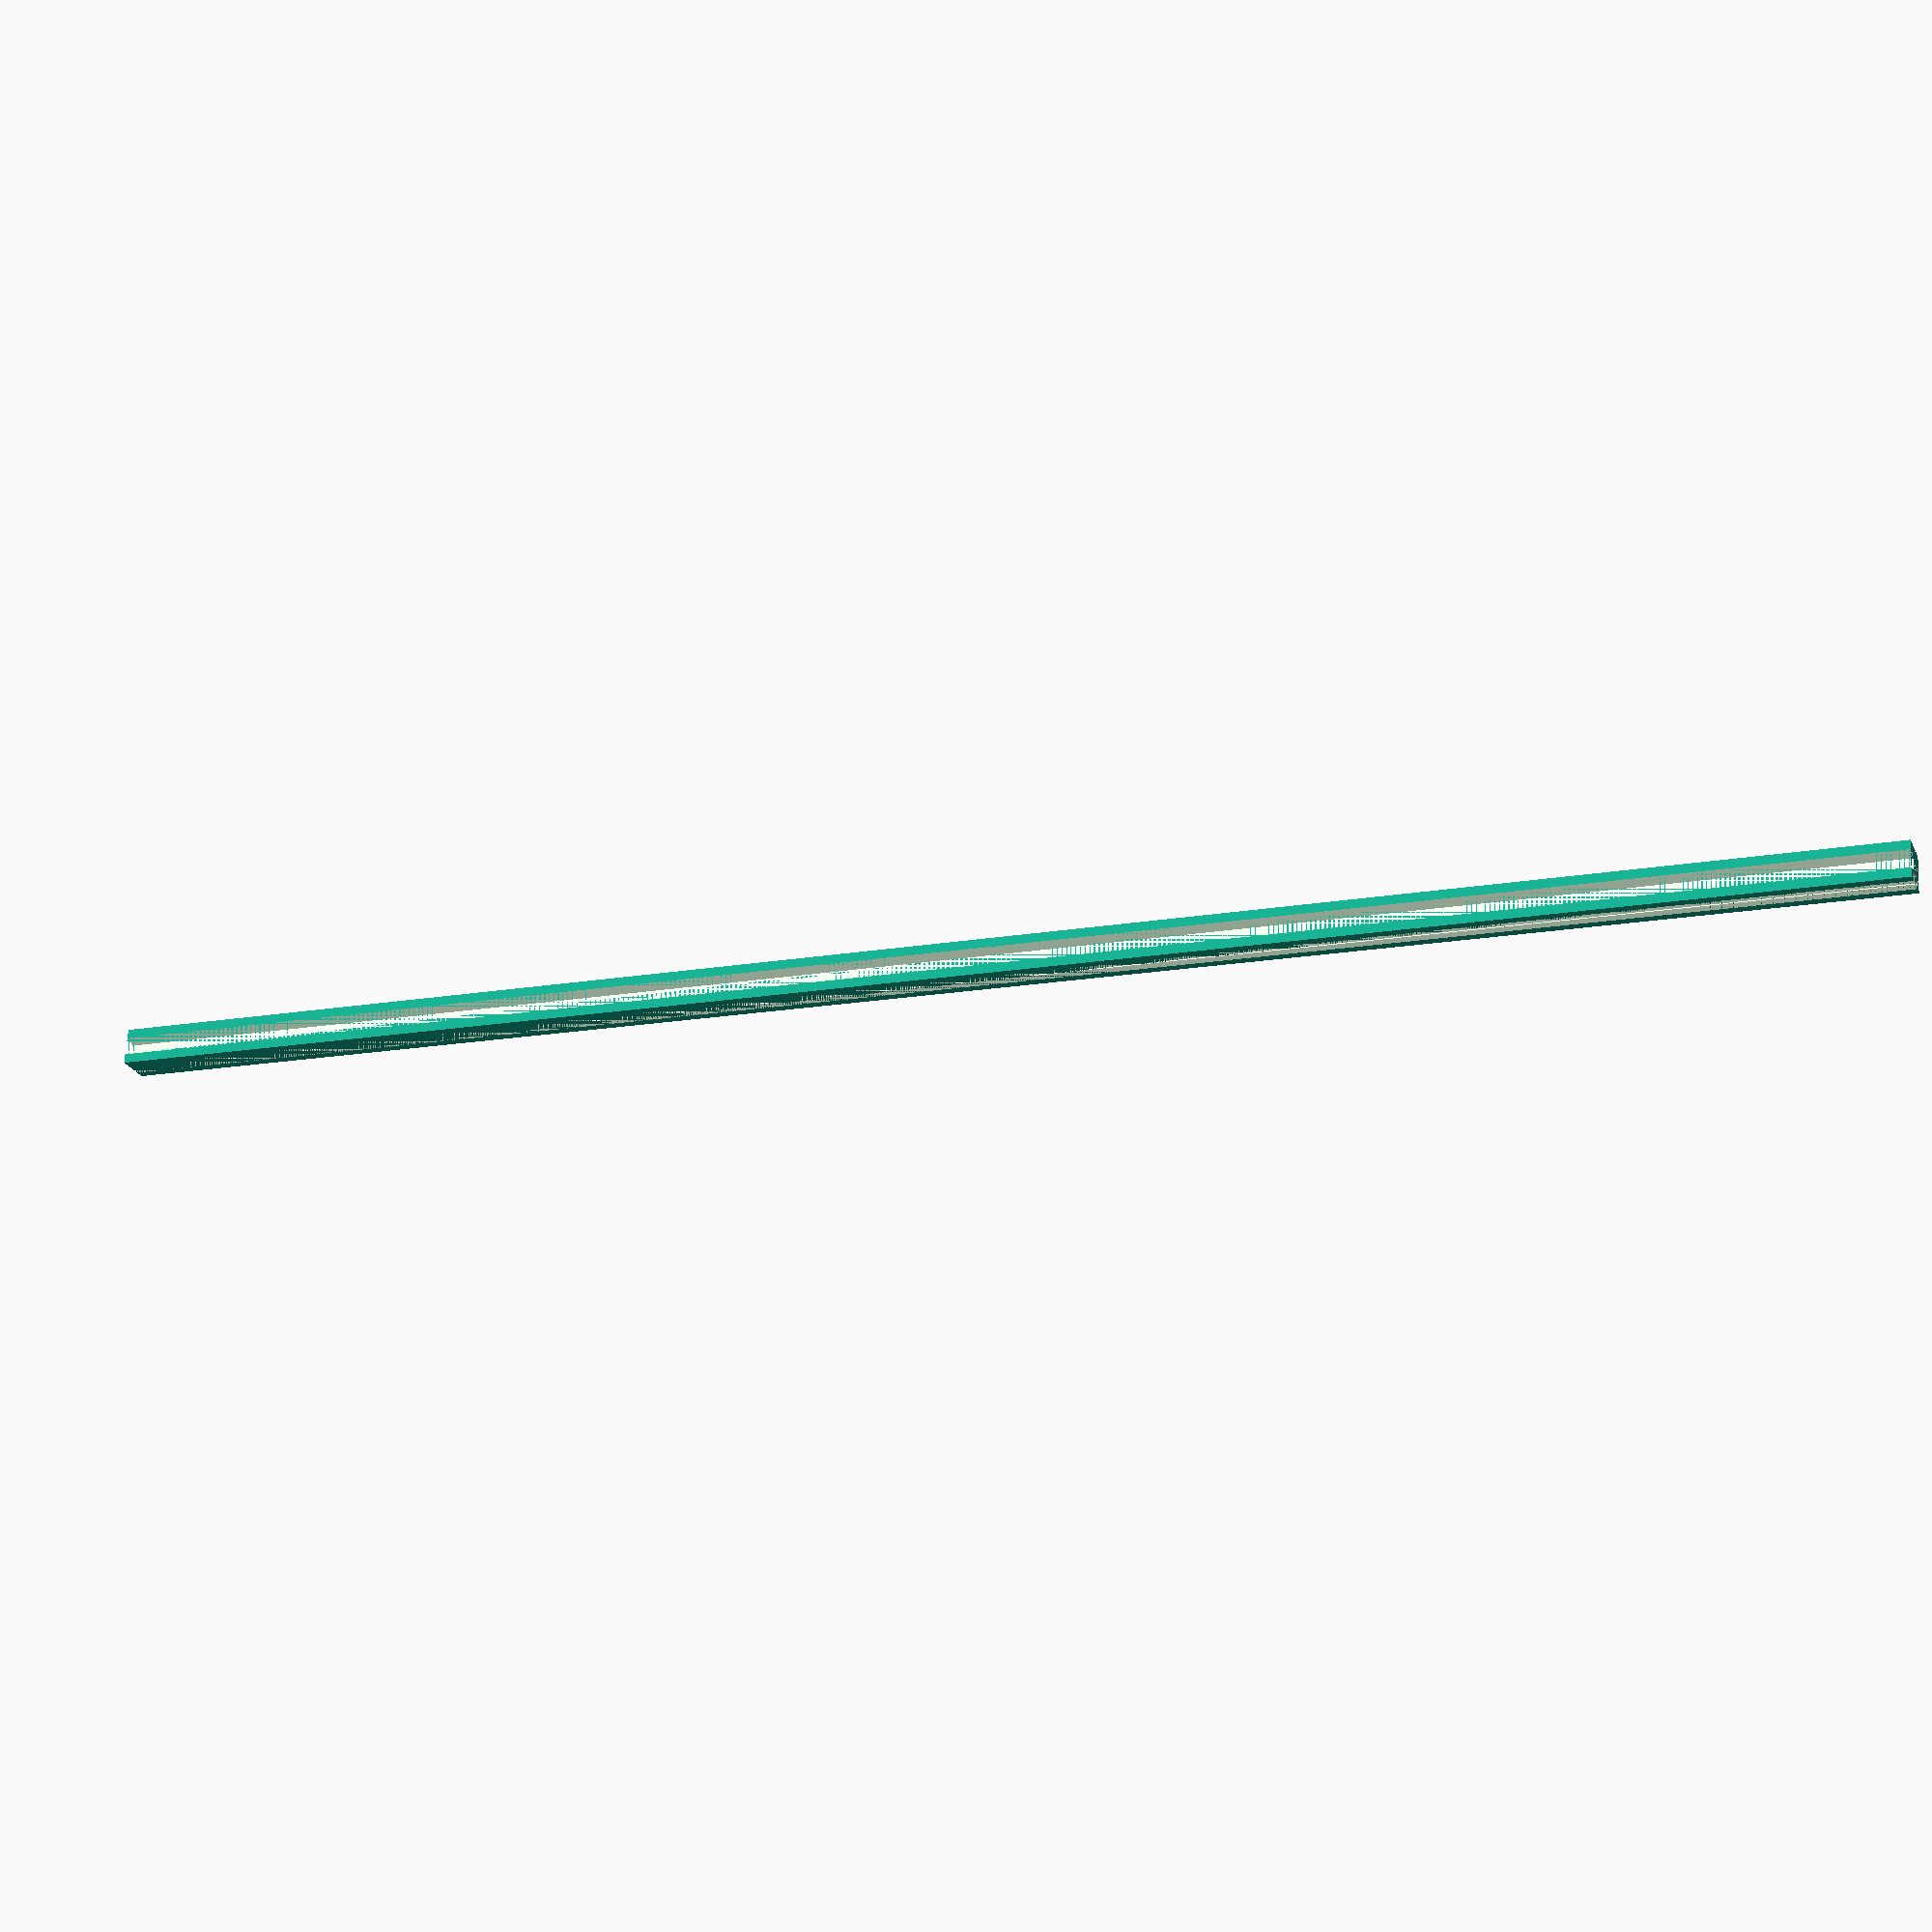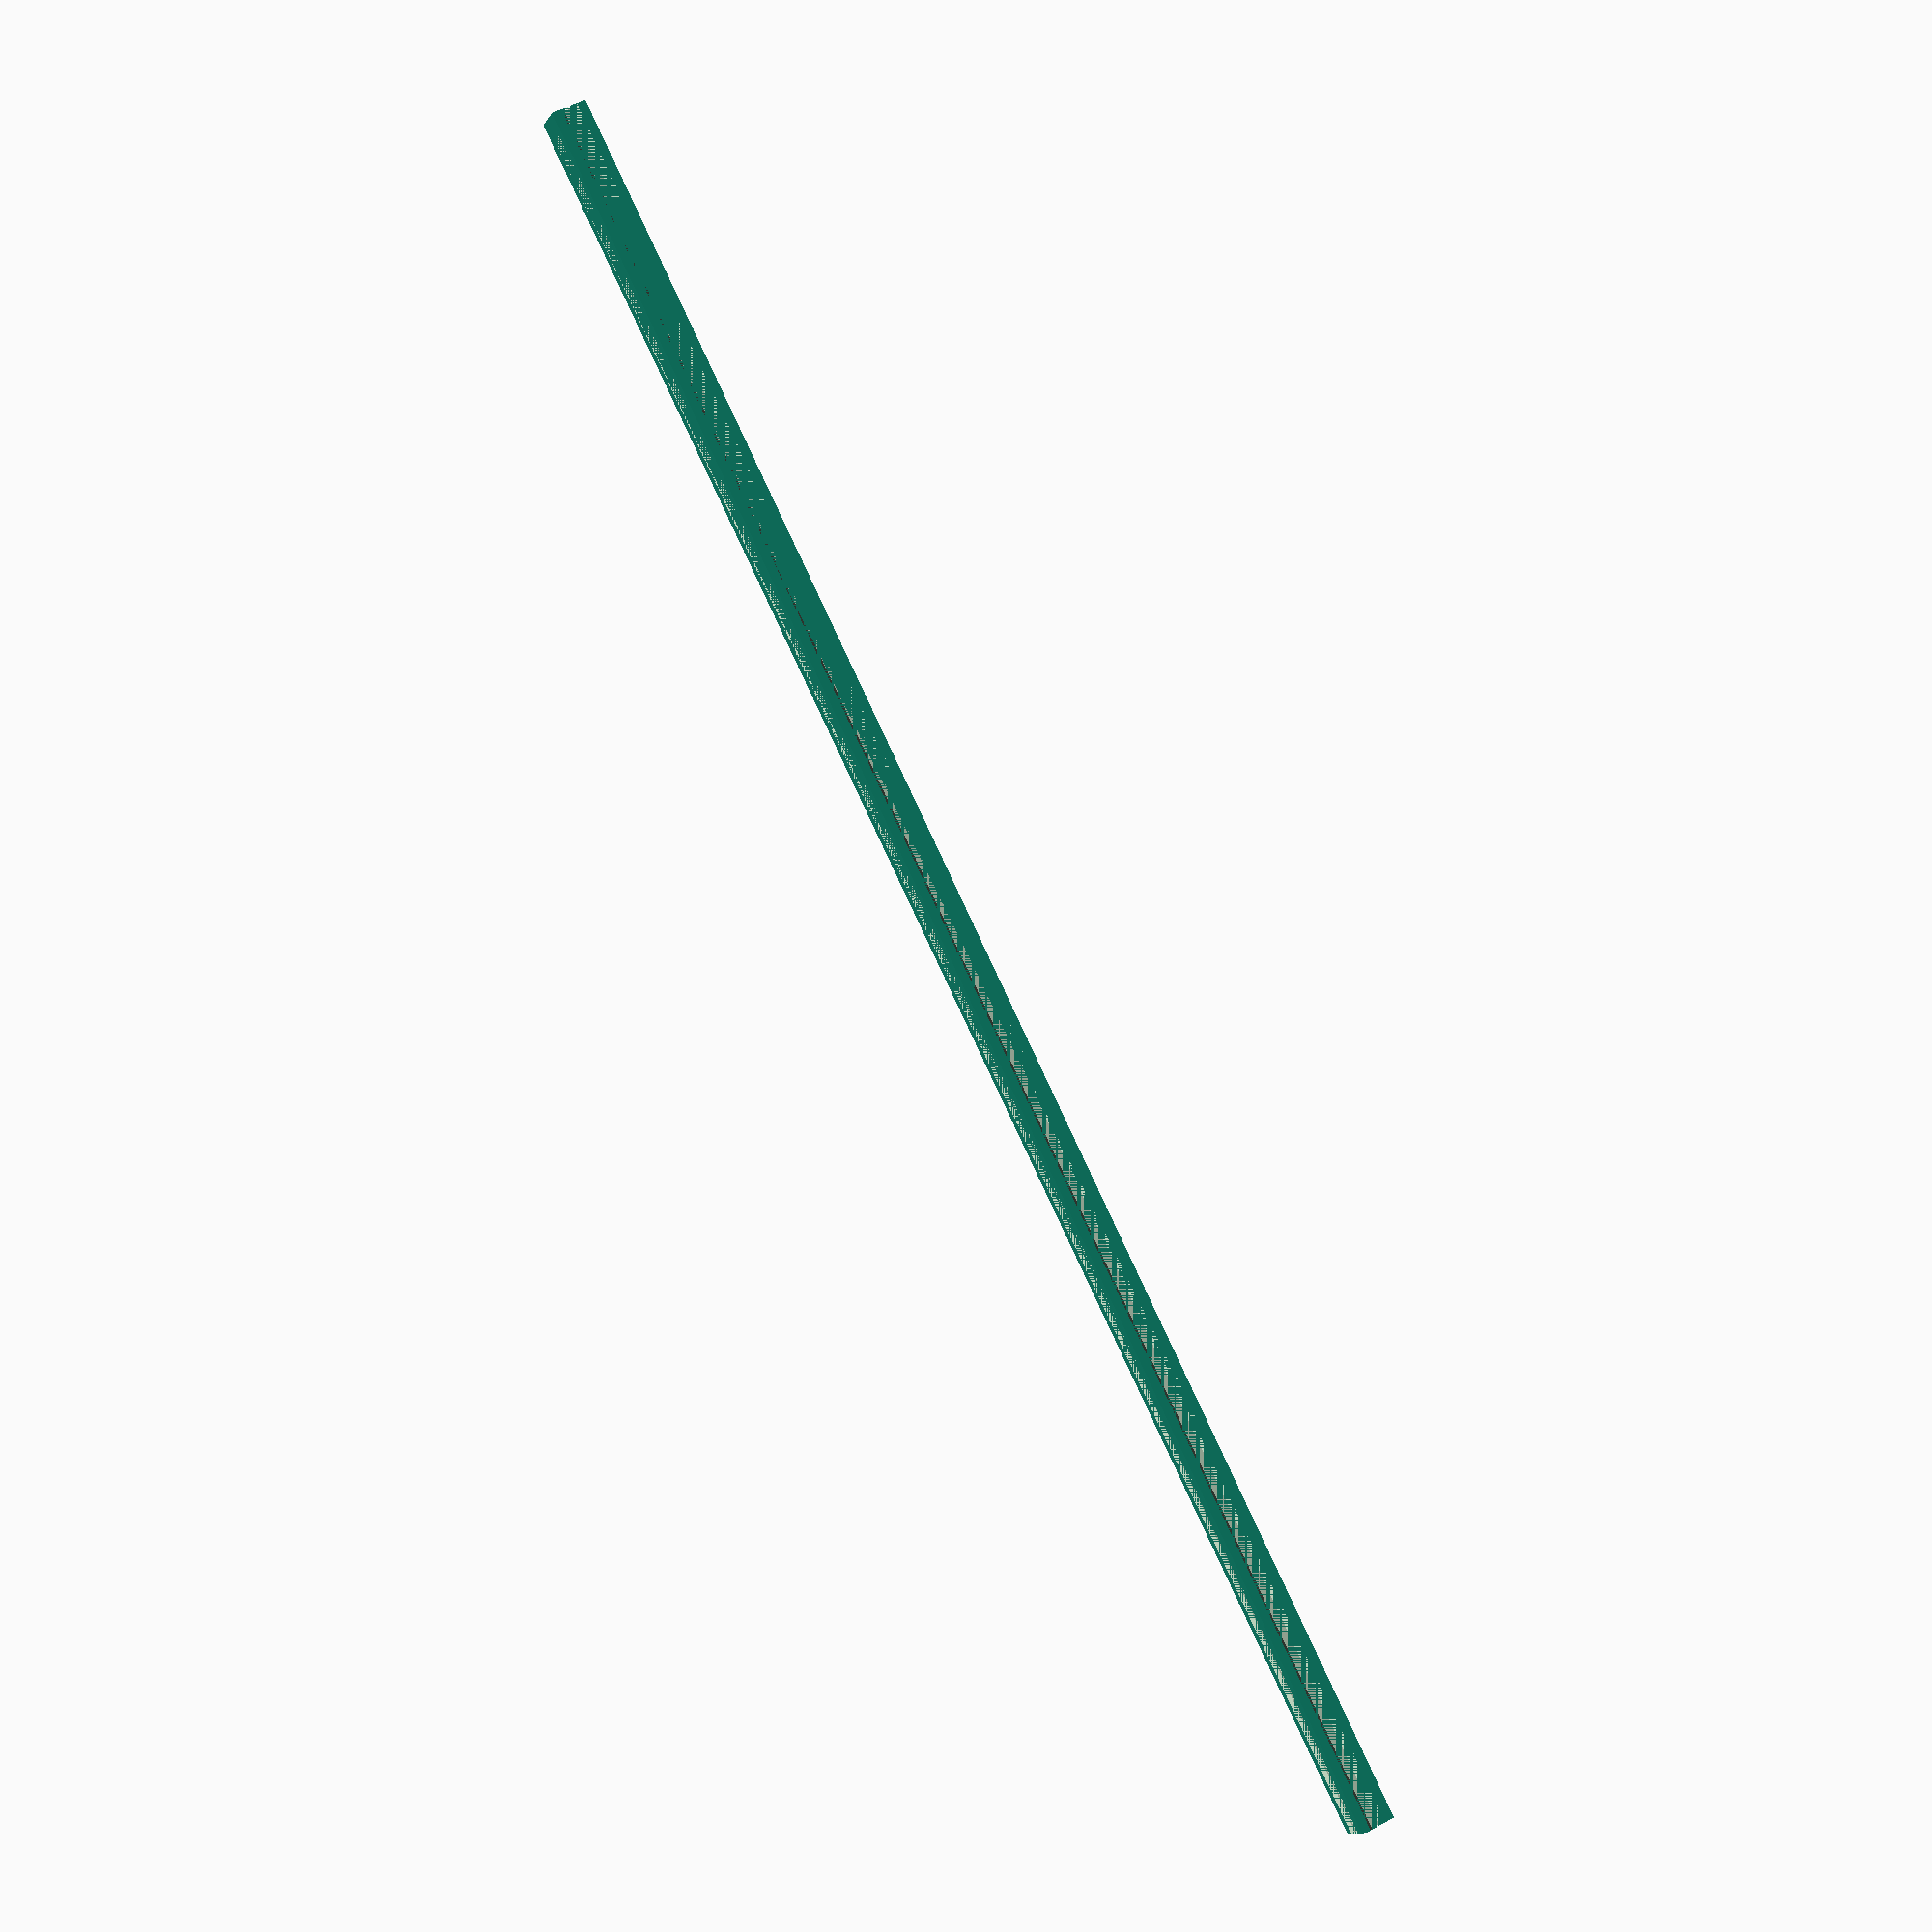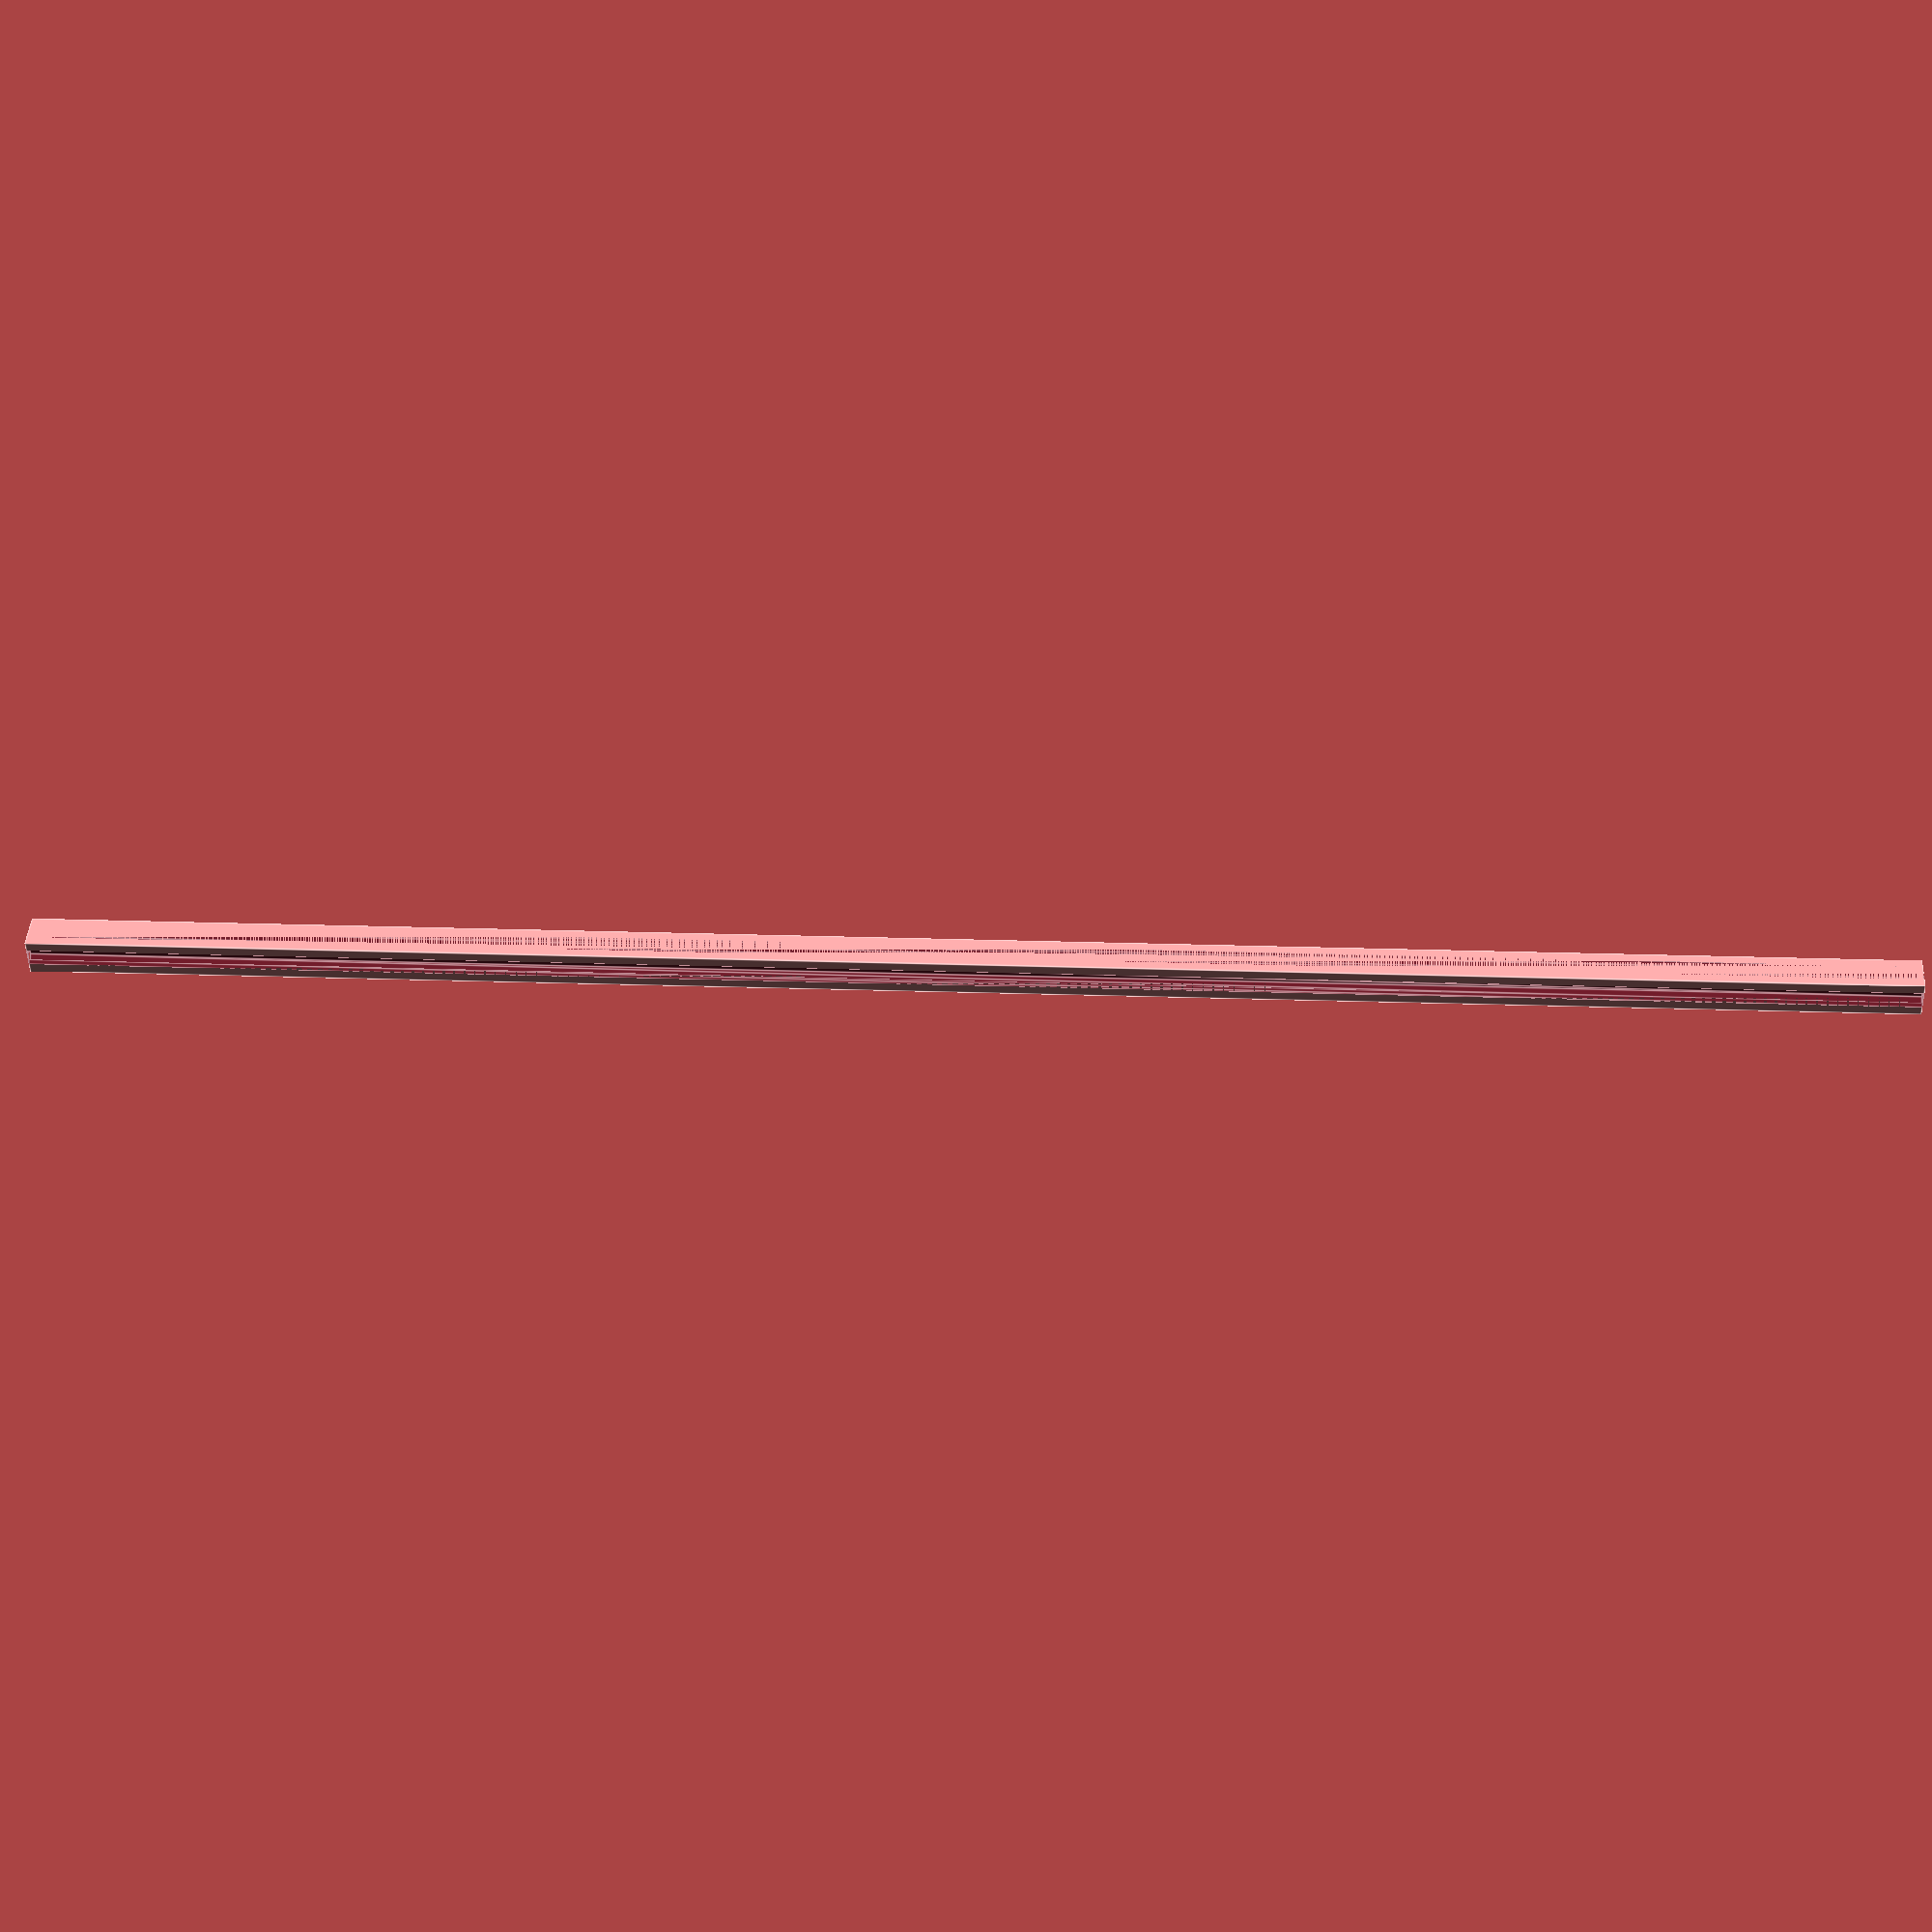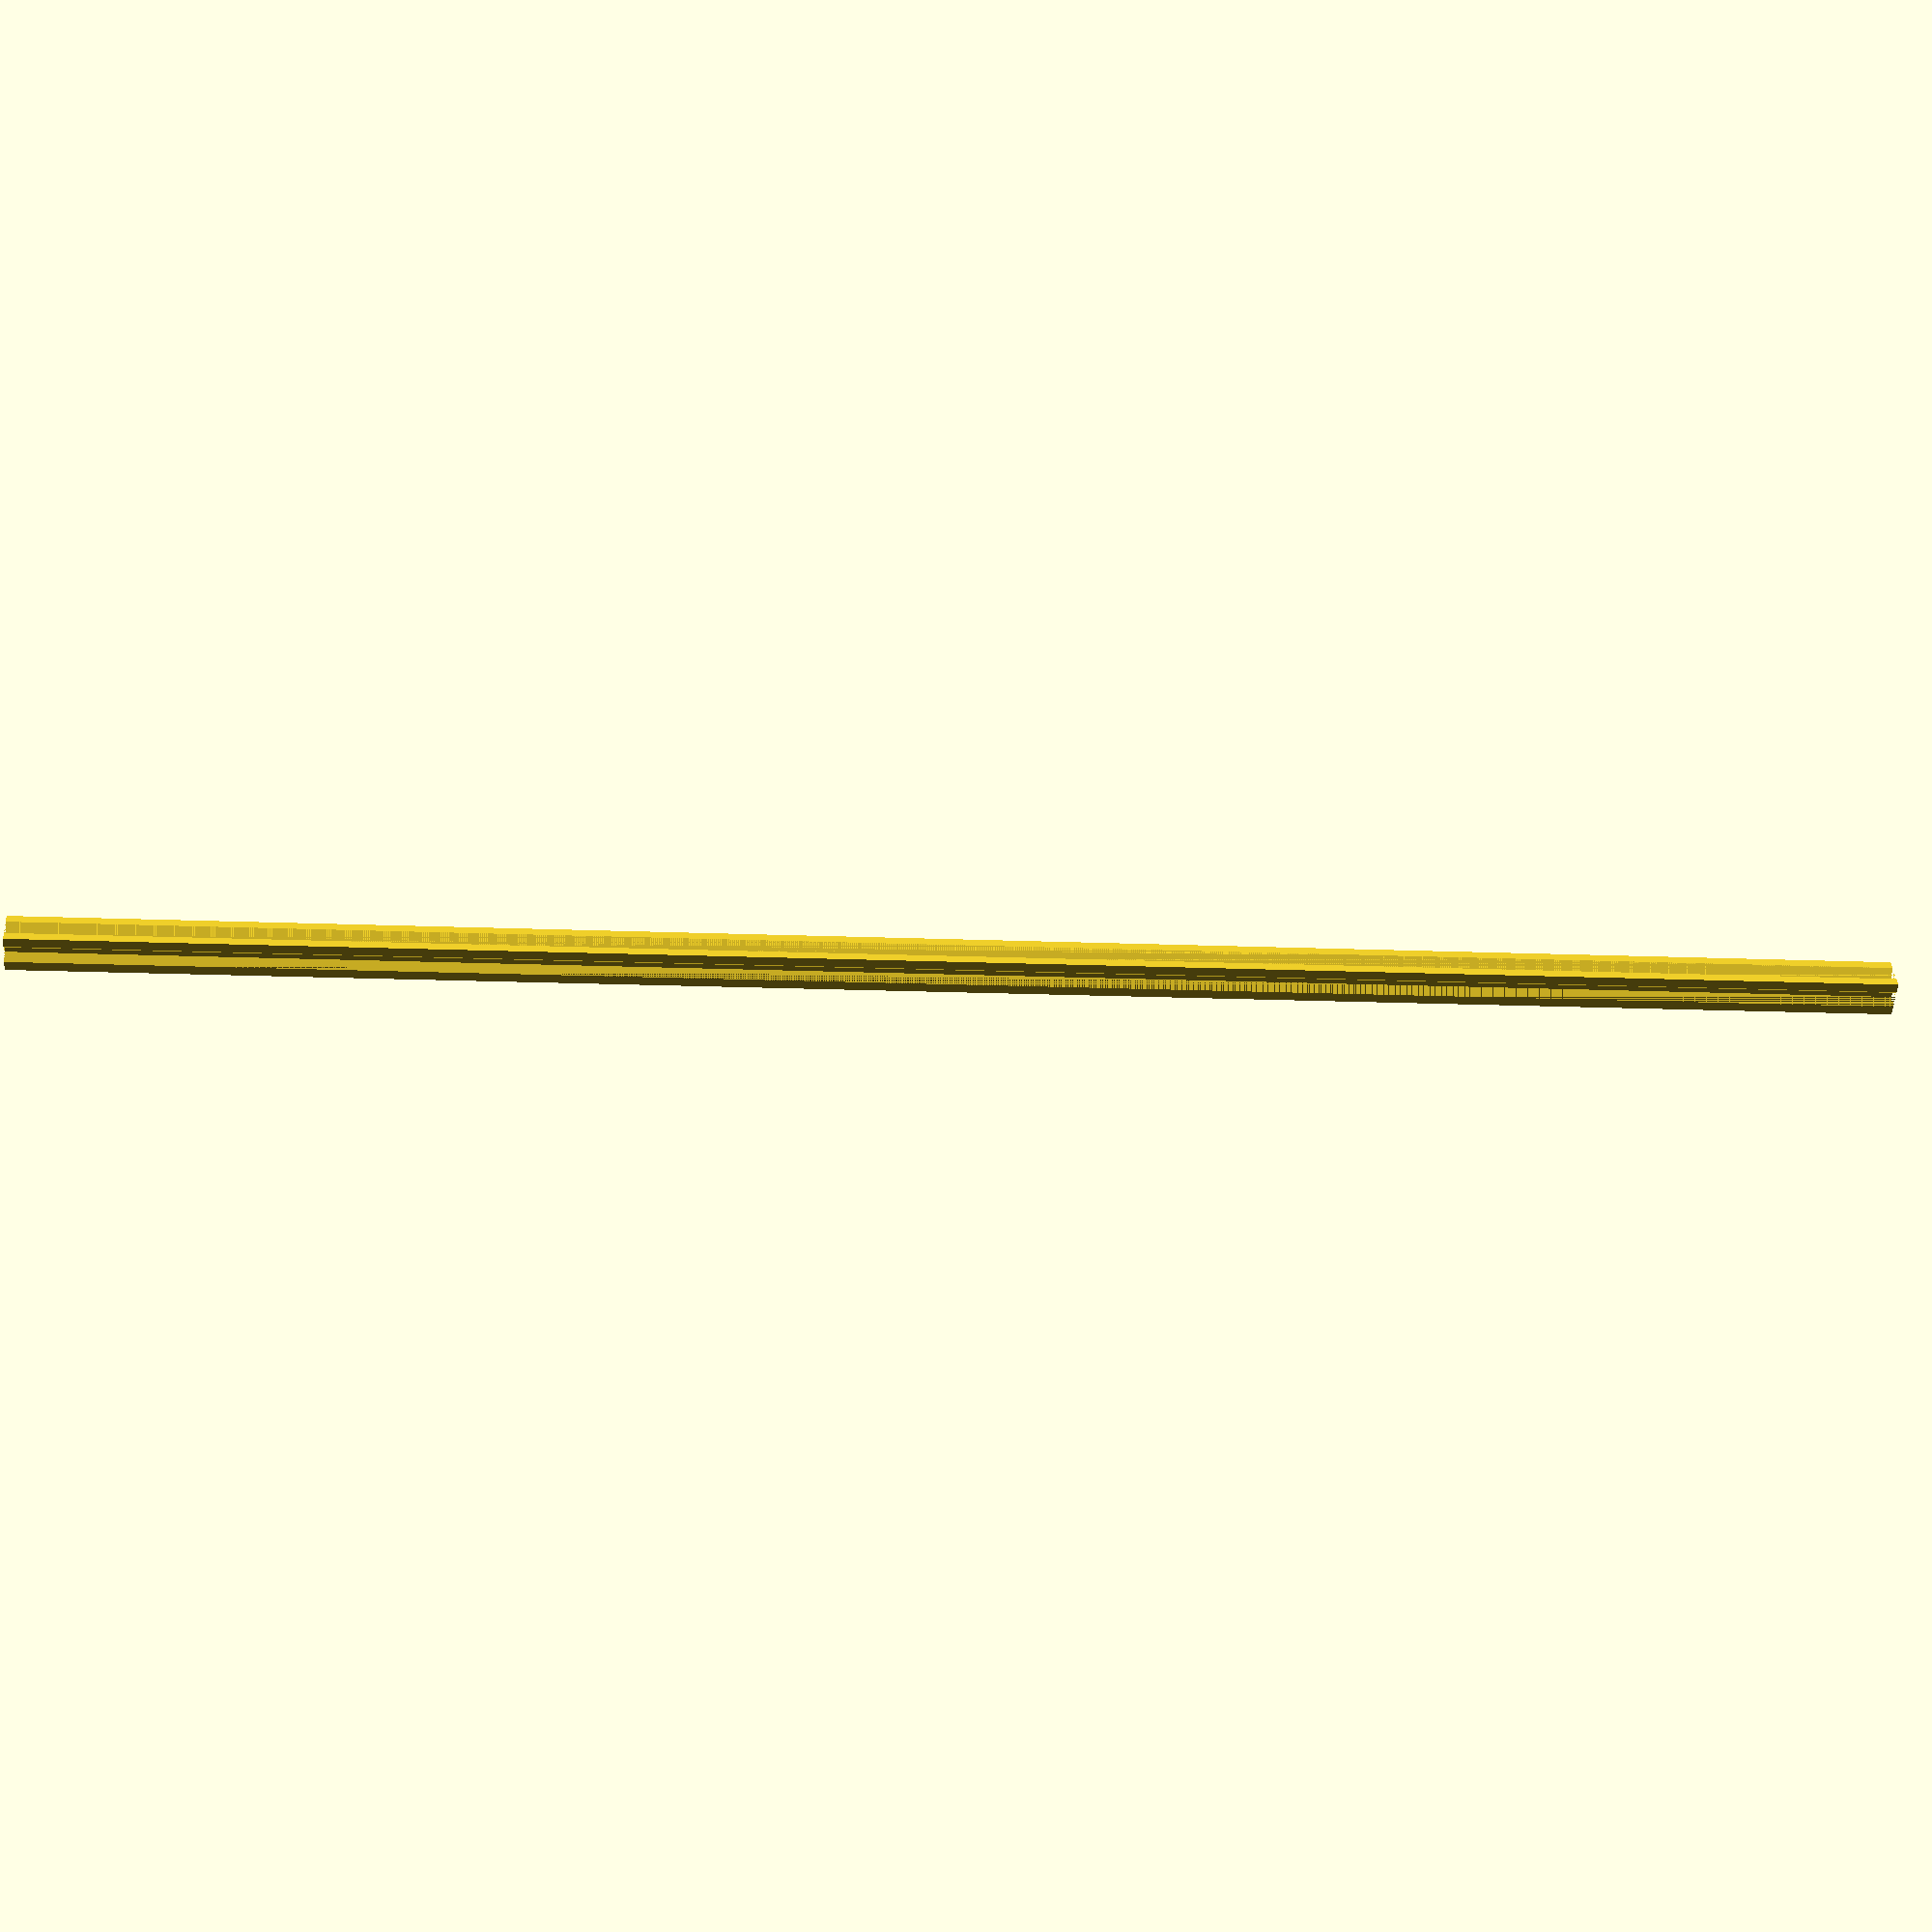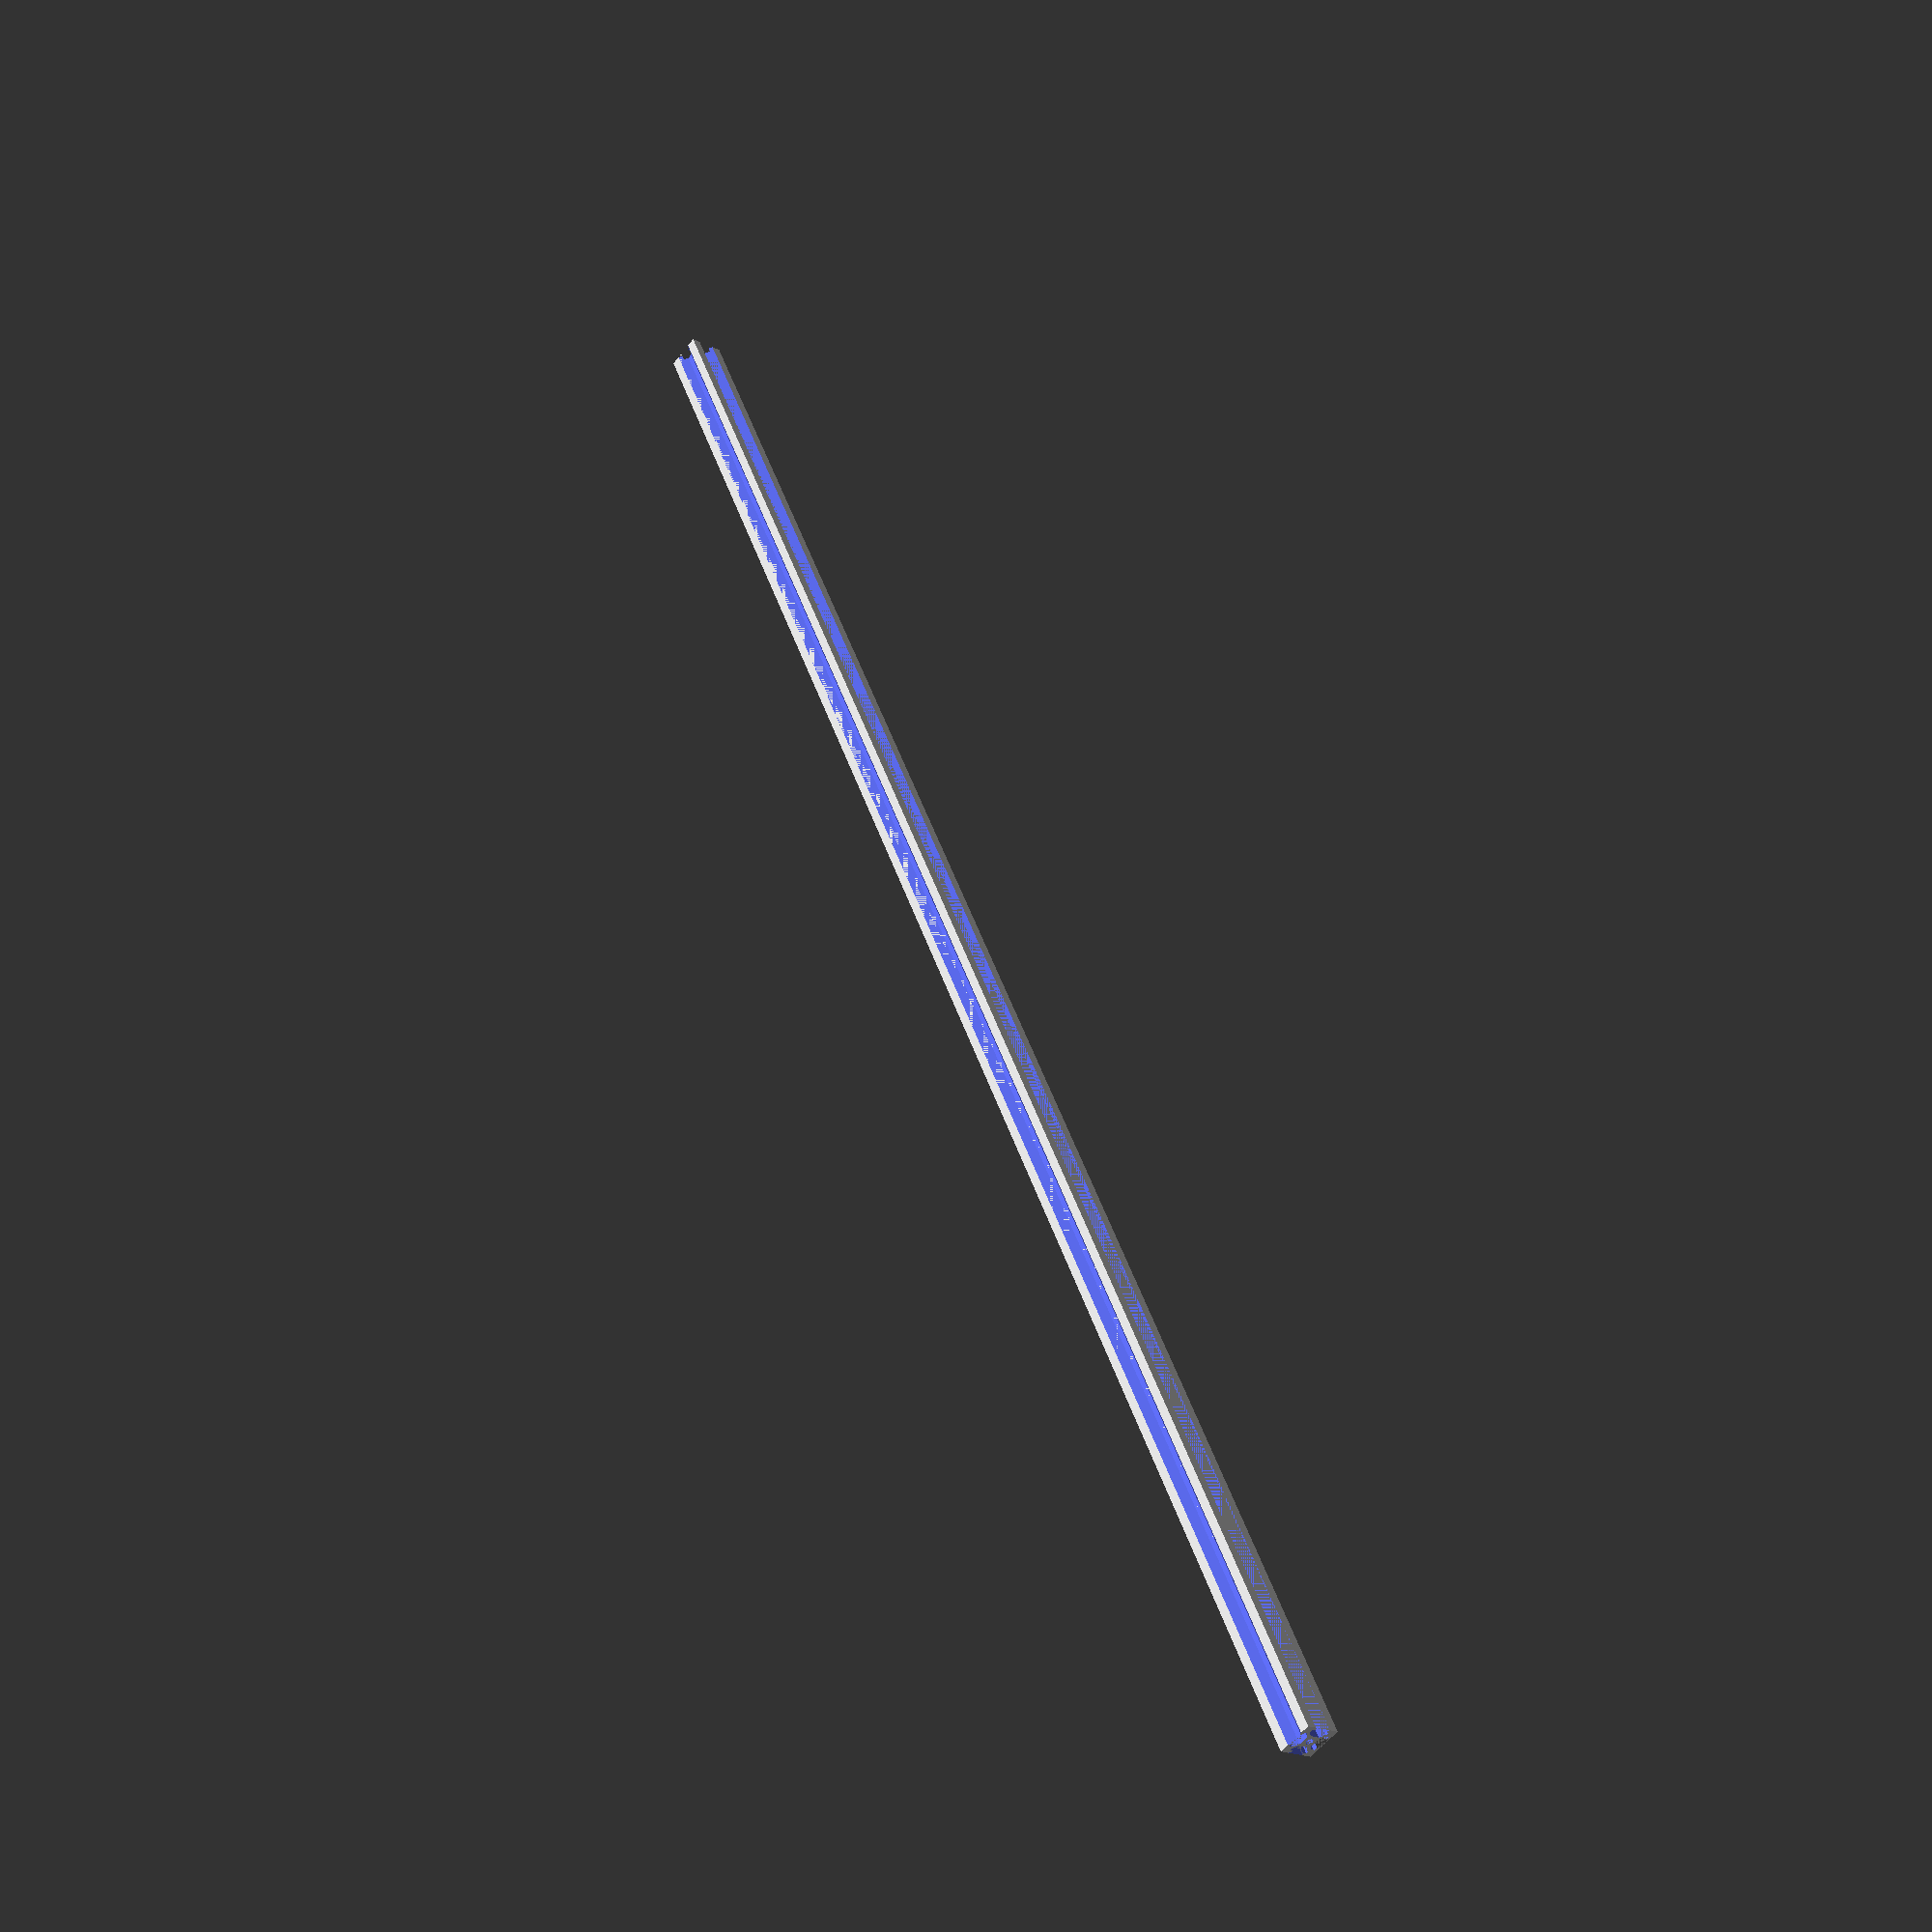
<openscad>
// Generated by SolidPython 1.1.3 on 2022-04-28 23:56:22


difference() {
	cube(size = [20.0000000000, 20.0000000000, 1000]);
	translate(v = [5.1000000000, 0, 0]) {
		linear_extrude(center = false, convexity = 10, height = 1000, twist = 0) {
			polygon(points = [[0.0000000000, 0.0000000000], [1.8000000000, 1.8000000000], [-0.6000000000, 1.8000000000], [-0.6000000000, 3.4400000000], [2.0600000000, 6.1000000000], [7.7400000000, 6.1000000000], [10.4000000000, 3.4400000000], [10.4000000000, 1.8000000000], [8, 1.8000000000], [9.8000000000, 0.0000000000], [0.0000000000, 0.0000000000]]);
		}
	}
	translate(v = [0, 14.9000000000, 0]) {
		rotate(a = [0, 0, 270]) {
			linear_extrude(center = false, convexity = 10, height = 1000, twist = 0) {
				polygon(points = [[0.0000000000, 0.0000000000], [1.8000000000, 1.8000000000], [-0.6000000000, 1.8000000000], [-0.6000000000, 3.4400000000], [2.0600000000, 6.1000000000], [7.7400000000, 6.1000000000], [10.4000000000, 3.4400000000], [10.4000000000, 1.8000000000], [8, 1.8000000000], [9.8000000000, 0.0000000000], [0.0000000000, 0.0000000000]]);
			}
		}
	}
	translate(v = [14.9000000000, 0, 0]) {
		translate(v = [0, 20.0000000000, 0]) {
			rotate(a = [0, 0, 180]) {
				linear_extrude(center = false, convexity = 10, height = 1000, twist = 0) {
					polygon(points = [[0.0000000000, 0.0000000000], [1.8000000000, 1.8000000000], [-0.6000000000, 1.8000000000], [-0.6000000000, 3.4400000000], [2.0600000000, 6.1000000000], [7.7400000000, 6.1000000000], [10.4000000000, 3.4400000000], [10.4000000000, 1.8000000000], [8, 1.8000000000], [9.8000000000, 0.0000000000], [0.0000000000, 0.0000000000]]);
				}
			}
		}
	}
	translate(v = [20.0000000000, 0, 0]) {
		translate(v = [0, 5.1000000000, 0]) {
			rotate(a = [0, 0, 90]) {
				linear_extrude(center = false, convexity = 10, height = 1000, twist = 0) {
					polygon(points = [[0.0000000000, 0.0000000000], [1.8000000000, 1.8000000000], [-0.6000000000, 1.8000000000], [-0.6000000000, 3.4400000000], [2.0600000000, 6.1000000000], [7.7400000000, 6.1000000000], [10.4000000000, 3.4400000000], [10.4000000000, 1.8000000000], [8, 1.8000000000], [9.8000000000, 0.0000000000], [0.0000000000, 0.0000000000]]);
				}
			}
		}
	}
	translate(v = [0, 10.0000000000, 0]) {
		translate(v = [10.0000000000, 0, 0]) {
			cylinder($fn = 50, h = 1000, r = 2.1000000000);
		}
	}
}
/***********************************************
*********      SolidPython code:      **********
************************************************
 
from solid import *
from solid.utils import *  # Not required, but the utils module is useful

GROOVE_WIDTH = 9.8

def make_groove(height):
    # Define the shape of the vslot grooves as a polygon.
    groove_points = [
        [0.0, 0.0, 0.0],
        [1.8, 1.8, 0.0],
        [-0.6, 1.8, 0.0],
        [-0.6, 3.44, 0.0],
        [2.06, 6.1, 0.0],
        [7.74, 6.1, 0.0],
        [10.4, 3.44, 0.0],
        [10.4, 1.8, 0.0],
        [8, 1.8, 0.0],
        [9.8, 0.0, 0.0],
        [0.0, 0.0, 0.0],
    ];

    # Extrude the groove polygon into a 3d object.
    return linear_extrude(height = height, center = False, convexity = 10, twist = 0)(
        polygon(groove_points)
    );

def make_2020(height):
    # Overall dimensions
    side = 20.0;

    translate_dist = (side/2) - (GROOVE_WIDTH/2);

    bottom_groove = right(translate_dist)(
        make_groove(height)
    );

    left_groove = forward(translate_dist + GROOVE_WIDTH)(
        rotate([0, 0, 270])(
            make_groove(height)
        )
    );

    top_groove = right(translate_dist + GROOVE_WIDTH)(
        forward(side)(
            rotate([0, 0, 180])(
                make_groove(height)
            )
        )
    );
    
    right_groove = right(side)(
        forward(translate_dist)(
            rotate([0, 0, 90])(
                make_groove(height)
            )
        )
    );

    center_hole = forward(side/2)(
        right(side/2)(
            cylinder(h=height, r=2.1, segments=50)
        )
    );

    return cube([side, side, height]) - bottom_groove - left_groove - top_groove - right_groove - center_hole;

# Test renders
scad_render_to_file(make_2020(250), '../../scad/vslot2020_250mm.scad');
scad_render_to_file(make_2020(500), '../../scad/vslot2020_500mm.scad');
scad_render_to_file(make_2020(1000), '../../scad/vslot2020_1000mm.scad');
scad_render_to_file(make_2020(1500), '../../scad/vslot2020_1500mm.scad');
scad_render_to_file(make_2020(2000), '../../scad/vslot2020_2000mm.scad');
scad_render_to_file(make_groove(250), '../../scad/vslotgroove.scad'); 
 
************************************************/

</openscad>
<views>
elev=196.1 azim=8.3 roll=249.3 proj=p view=solid
elev=271.3 azim=200.2 roll=334.8 proj=p view=solid
elev=338.3 azim=249.8 roll=273.5 proj=p view=edges
elev=194.0 azim=129.2 roll=275.7 proj=p view=wireframe
elev=310.5 azim=320.4 roll=161.4 proj=p view=solid
</views>
